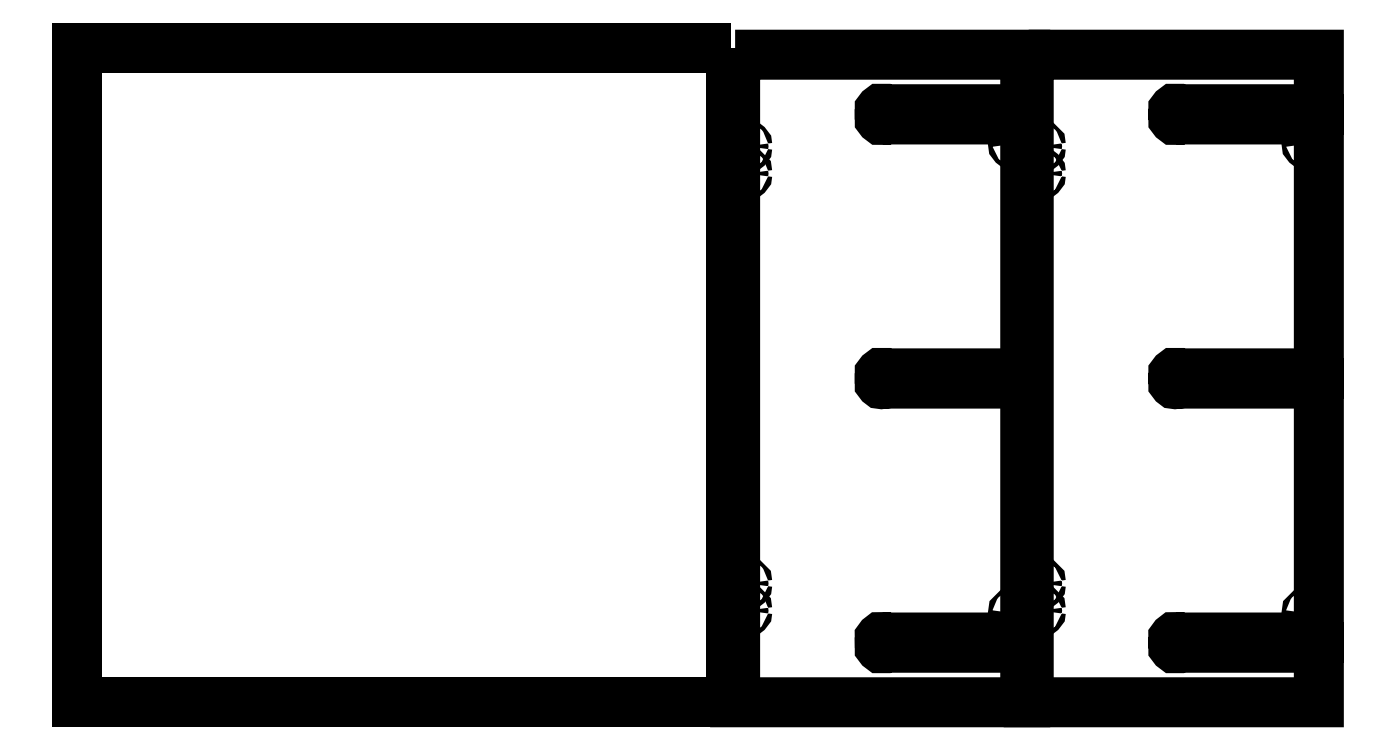
<metadata>
{"format":"dxf","ext":"dxf","renderer":"ezdxf+matplotlib","layout":"modelspace","background":"white","min_lineweight":24,"dpi":150}
</metadata>
<code>
0
SECTION
2
ENTITIES
0
POLYLINE
8
0
66
     1
10
0
20
0
30
0
70
     1
0
VERTEX
8
0
10
48.13
20
48.16
30
0
0
VERTEX
8
0
10
0.125
20
48.16
30
0
0
VERTEX
8
0
10
0.125
20
0.155
30
0
0
VERTEX
8
0
10
48.13
20
0.155
30
0
0
SEQEND
8
0
0
POLYLINE
8
0
66
     1
10
0
20
0
30
0
70
     1
0
VERTEX
8
0
10
48.39
20
47.64
30
0
0
VERTEX
8
0
10
48.39
20
0.1432
30
0
0
VERTEX
8
0
10
69.67
20
0.1432
30
0
0
VERTEX
8
0
10
69.67
20
4.143
30
0
0
VERTEX
8
0
10
59.21
20
4.143
30
0
42
-0.4142
0
VERTEX
8
0
10
59.03
20
4.143
30
0
42
-0.4142
0
VERTEX
8
0
10
59.03
20
4.32
30
0
0
VERTEX
8
0
10
59.03
20
4.716
30
0
42
-1
0
VERTEX
8
0
10
59.21
20
4.893
30
0
0
VERTEX
8
0
10
69.67
20
4.893
30
0
0
VERTEX
8
0
10
69.67
20
23.52
30
0
0
VERTEX
8
0
10
59.21
20
23.52
30
0
42
-0.4142
0
VERTEX
8
0
10
59.03
20
23.52
30
0
42
-0.4142
0
VERTEX
8
0
10
59.03
20
23.69
30
0
0
VERTEX
8
0
10
59.03
20
24.09
30
0
42
-1
0
VERTEX
8
0
10
59.21
20
24.27
30
0
0
VERTEX
8
0
10
69.67
20
24.27
30
0
0
VERTEX
8
0
10
69.67
20
42.89
30
0
0
VERTEX
8
0
10
59.21
20
42.89
30
0
42
-0.9919
0
VERTEX
8
0
10
59.03
20
43.07
30
0
0
VERTEX
8
0
10
59.03
20
43.47
30
0
42
-1
0
VERTEX
8
0
10
59.21
20
43.64
30
0
0
VERTEX
8
0
10
69.67
20
43.64
30
0
0
VERTEX
8
0
10
69.67
20
47.64
30
0
0
SEQEND
8
0
0
POLYLINE
8
0
66
     1
10
0
20
0
30
0
70
     1
0
VERTEX
8
0
10
49.29
20
6.862
30
0
42
0.4142
0
VERTEX
8
0
10
49.14
20
7.01
30
0
42
0.4142
0
VERTEX
8
0
10
48.99
20
6.862
30
0
42
0.4142
0
VERTEX
8
0
10
49.14
20
6.713
30
0
42
0.4142
0
SEQEND
8
0
0
POLYLINE
8
0
66
     1
10
0
20
0
30
0
70
     1
0
VERTEX
8
0
10
49.29
20
8.862
30
0
42
0.4142
0
VERTEX
8
0
10
49.14
20
9.01
30
0
42
0.4142
0
VERTEX
8
0
10
48.99
20
8.862
30
0
42
0.4142
0
VERTEX
8
0
10
49.14
20
8.713
30
0
42
0.4142
0
SEQEND
8
0
0
POLYLINE
8
0
66
     1
10
0
20
0
30
0
70
     1
0
VERTEX
8
0
10
69.07
20
6.643
30
0
42
0.4142
0
VERTEX
8
0
10
68.92
20
6.792
30
0
42
0.4142
0
VERTEX
8
0
10
68.77
20
6.643
30
0
42
0.4142
0
VERTEX
8
0
10
68.92
20
6.495
30
0
42
0.4142
0
SEQEND
8
0
0
POLYLINE
8
0
66
     1
10
0
20
0
30
0
70
     1
0
VERTEX
8
0
10
69.07
20
41.14
30
0
42
0.4142
0
VERTEX
8
0
10
68.92
20
41.29
30
0
42
0.4142
0
VERTEX
8
0
10
68.78
20
41.14
30
0
42
0.4142
0
VERTEX
8
0
10
68.92
20
40.99
30
0
42
0.4142
0
SEQEND
8
0
0
POLYLINE
8
0
66
     1
10
0
20
0
30
0
70
     1
0
VERTEX
8
0
10
49.29
20
40.92
30
0
42
0.4142
0
VERTEX
8
0
10
49.14
20
41.07
30
0
42
0.4142
0
VERTEX
8
0
10
48.99
20
40.92
30
0
42
0.4142
0
VERTEX
8
0
10
49.14
20
40.78
30
0
42
0.4142
0
SEQEND
8
0
0
POLYLINE
8
0
66
     1
10
0
20
0
30
0
70
     1
0
VERTEX
8
0
10
49.29
20
38.92
30
0
42
0.4142
0
VERTEX
8
0
10
49.14
20
39.07
30
0
42
0.4142
0
VERTEX
8
0
10
48.99
20
38.92
30
0
42
0.4142
0
VERTEX
8
0
10
49.14
20
38.78
30
0
42
0.4142
0
SEQEND
8
0
0
POLYLINE
8
0
66
     1
10
0
20
0
30
0
70
     1
0
VERTEX
8
0
10
69.93
20
47.64
30
0
0
VERTEX
8
0
10
69.93
20
0.1432
30
0
0
VERTEX
8
0
10
91.21
20
0.1432
30
0
0
VERTEX
8
0
10
91.21
20
4.143
30
0
0
VERTEX
8
0
10
80.75
20
4.143
30
0
42
-0.4142
0
VERTEX
8
0
10
80.57
20
4.143
30
0
42
-0.4142
0
VERTEX
8
0
10
80.57
20
4.32
30
0
0
VERTEX
8
0
10
80.57
20
4.716
30
0
42
-1
0
VERTEX
8
0
10
80.74
20
4.893
30
0
0
VERTEX
8
0
10
91.21
20
4.893
30
0
0
VERTEX
8
0
10
91.21
20
23.52
30
0
0
VERTEX
8
0
10
80.75
20
23.52
30
0
42
-0.4142
0
VERTEX
8
0
10
80.57
20
23.52
30
0
42
-0.4142
0
VERTEX
8
0
10
80.57
20
23.69
30
0
0
VERTEX
8
0
10
80.57
20
24.09
30
0
42
-1
0
VERTEX
8
0
10
80.75
20
24.27
30
0
0
VERTEX
8
0
10
91.21
20
24.27
30
0
0
VERTEX
8
0
10
91.21
20
42.89
30
0
0
VERTEX
8
0
10
80.75
20
42.89
30
0
42
-0.9919
0
VERTEX
8
0
10
80.57
20
43.07
30
0
0
VERTEX
8
0
10
80.57
20
43.47
30
0
42
-1
0
VERTEX
8
0
10
80.75
20
43.64
30
0
0
VERTEX
8
0
10
91.21
20
43.64
30
0
0
VERTEX
8
0
10
91.21
20
47.64
30
0
0
SEQEND
8
0
0
POLYLINE
8
0
66
     1
10
0
20
0
30
0
70
     1
0
VERTEX
8
0
10
70.83
20
6.862
30
0
42
0.4142
0
VERTEX
8
0
10
70.68
20
7.01
30
0
42
0.4142
0
VERTEX
8
0
10
70.53
20
6.862
30
0
42
0.4142
0
VERTEX
8
0
10
70.68
20
6.713
30
0
42
0.4142
0
SEQEND
8
0
0
POLYLINE
8
0
66
     1
10
0
20
0
30
0
70
     1
0
VERTEX
8
0
10
70.83
20
8.862
30
0
42
0.4142
0
VERTEX
8
0
10
70.68
20
9.01
30
0
42
0.4142
0
VERTEX
8
0
10
70.53
20
8.862
30
0
42
0.4142
0
VERTEX
8
0
10
70.68
20
8.713
30
0
42
0.4142
0
SEQEND
8
0
0
POLYLINE
8
0
66
     1
10
0
20
0
30
0
70
     1
0
VERTEX
8
0
10
90.61
20
6.643
30
0
42
0.4142
0
VERTEX
8
0
10
90.46
20
6.792
30
0
42
0.4142
0
VERTEX
8
0
10
90.31
20
6.643
30
0
42
0.4142
0
VERTEX
8
0
10
90.46
20
6.495
30
0
42
0.4142
0
SEQEND
8
0
0
POLYLINE
8
0
66
     1
10
0
20
0
30
0
70
     1
0
VERTEX
8
0
10
90.61
20
41.14
30
0
42
0.4142
0
VERTEX
8
0
10
90.46
20
41.29
30
0
42
0.4142
0
VERTEX
8
0
10
90.31
20
41.14
30
0
42
0.4142
0
VERTEX
8
0
10
90.46
20
40.99
30
0
42
0.4142
0
SEQEND
8
0
0
POLYLINE
8
0
66
     1
10
0
20
0
30
0
70
     1
0
VERTEX
8
0
10
70.83
20
40.92
30
0
42
0.4142
0
VERTEX
8
0
10
70.68
20
41.07
30
0
42
0.4142
0
VERTEX
8
0
10
70.53
20
40.92
30
0
42
0.4142
0
VERTEX
8
0
10
70.68
20
40.78
30
0
42
0.4142
0
SEQEND
8
0
0
POLYLINE
8
0
66
     1
10
0
20
0
30
0
70
     1
0
VERTEX
8
0
10
70.83
20
38.92
30
0
42
0.4142
0
VERTEX
8
0
10
70.68
20
39.07
30
0
42
0.4142
0
VERTEX
8
0
10
70.53
20
38.92
30
0
42
0.4142
0
VERTEX
8
0
10
70.68
20
38.78
30
0
42
0.4142
0
SEQEND
8
0
0
ENDSEC
0
EOF

</code>
